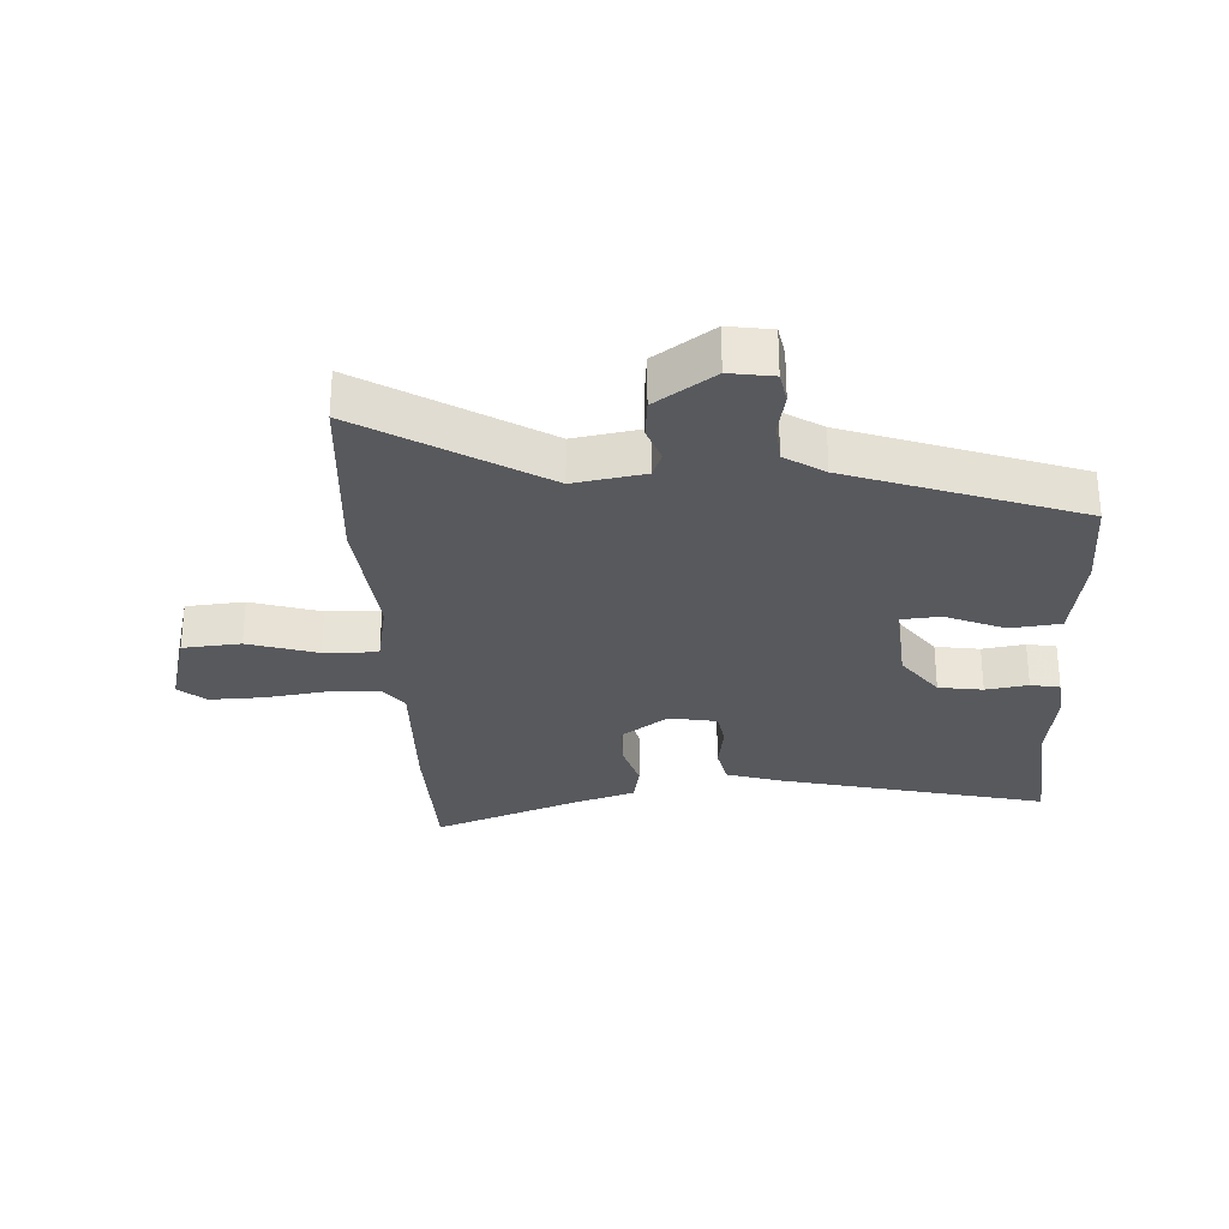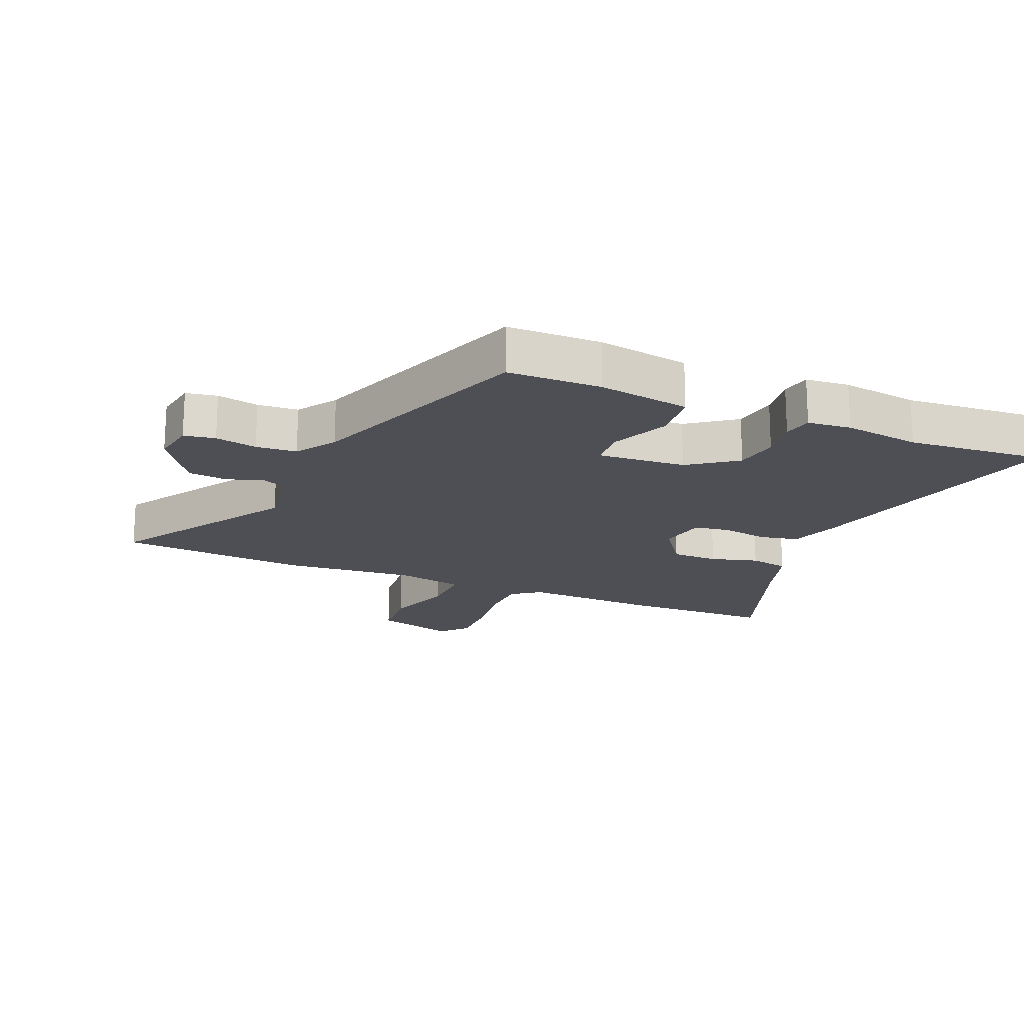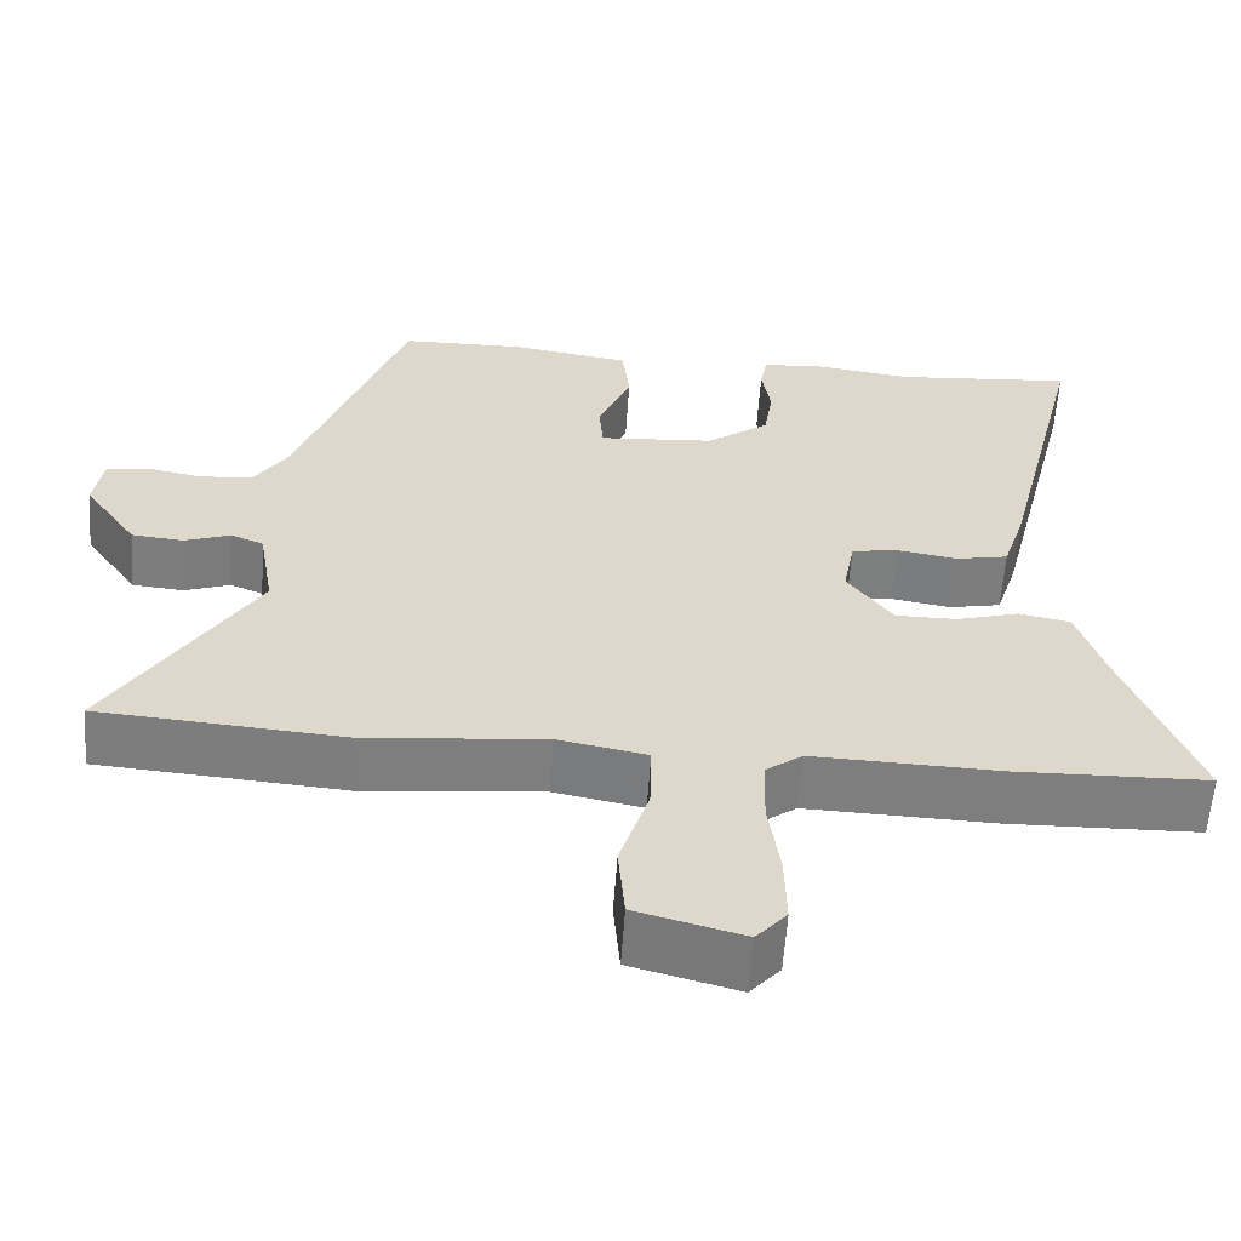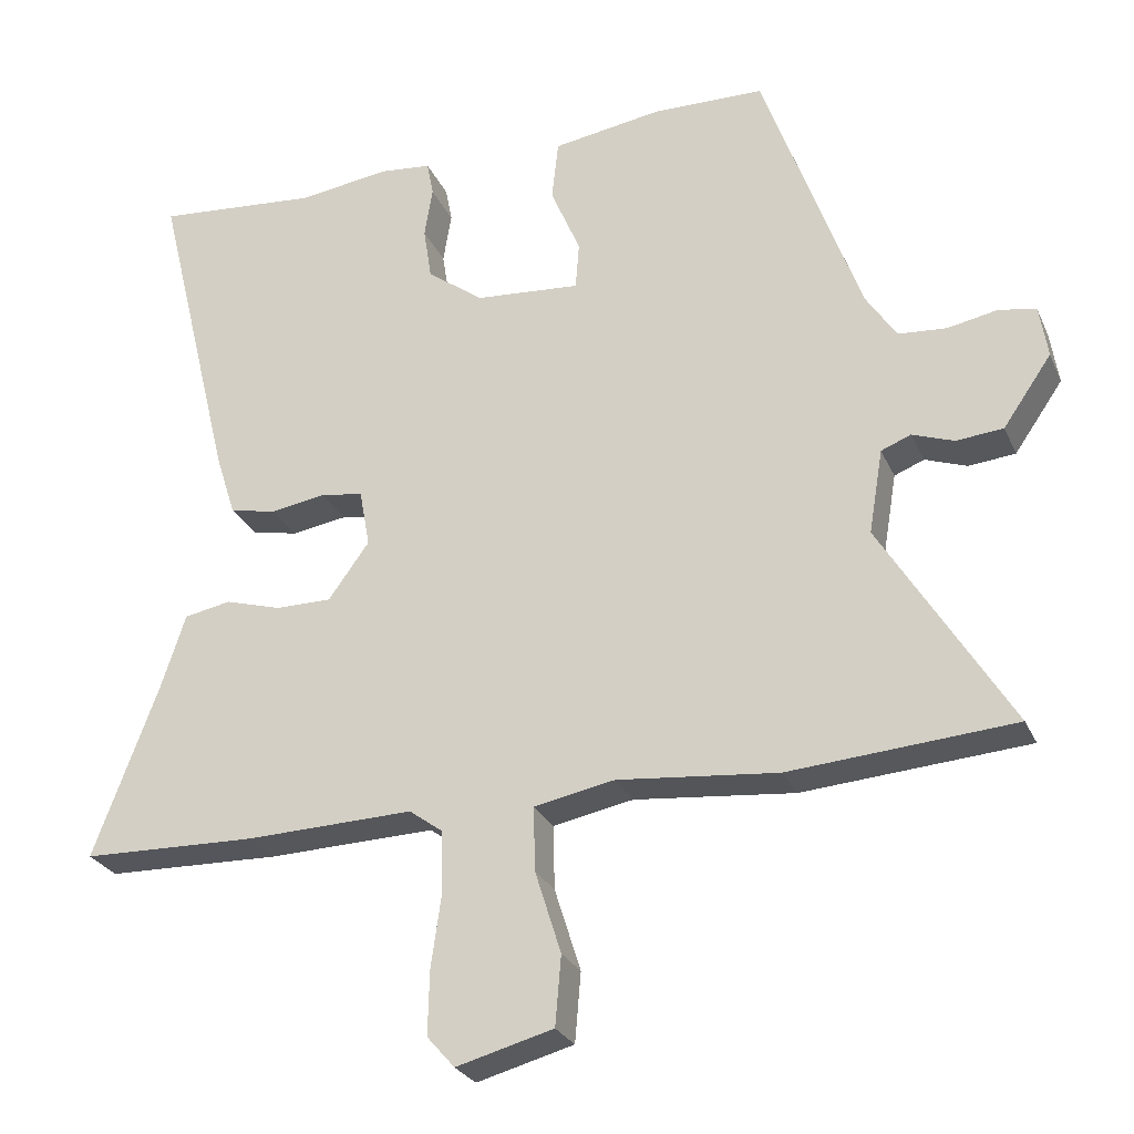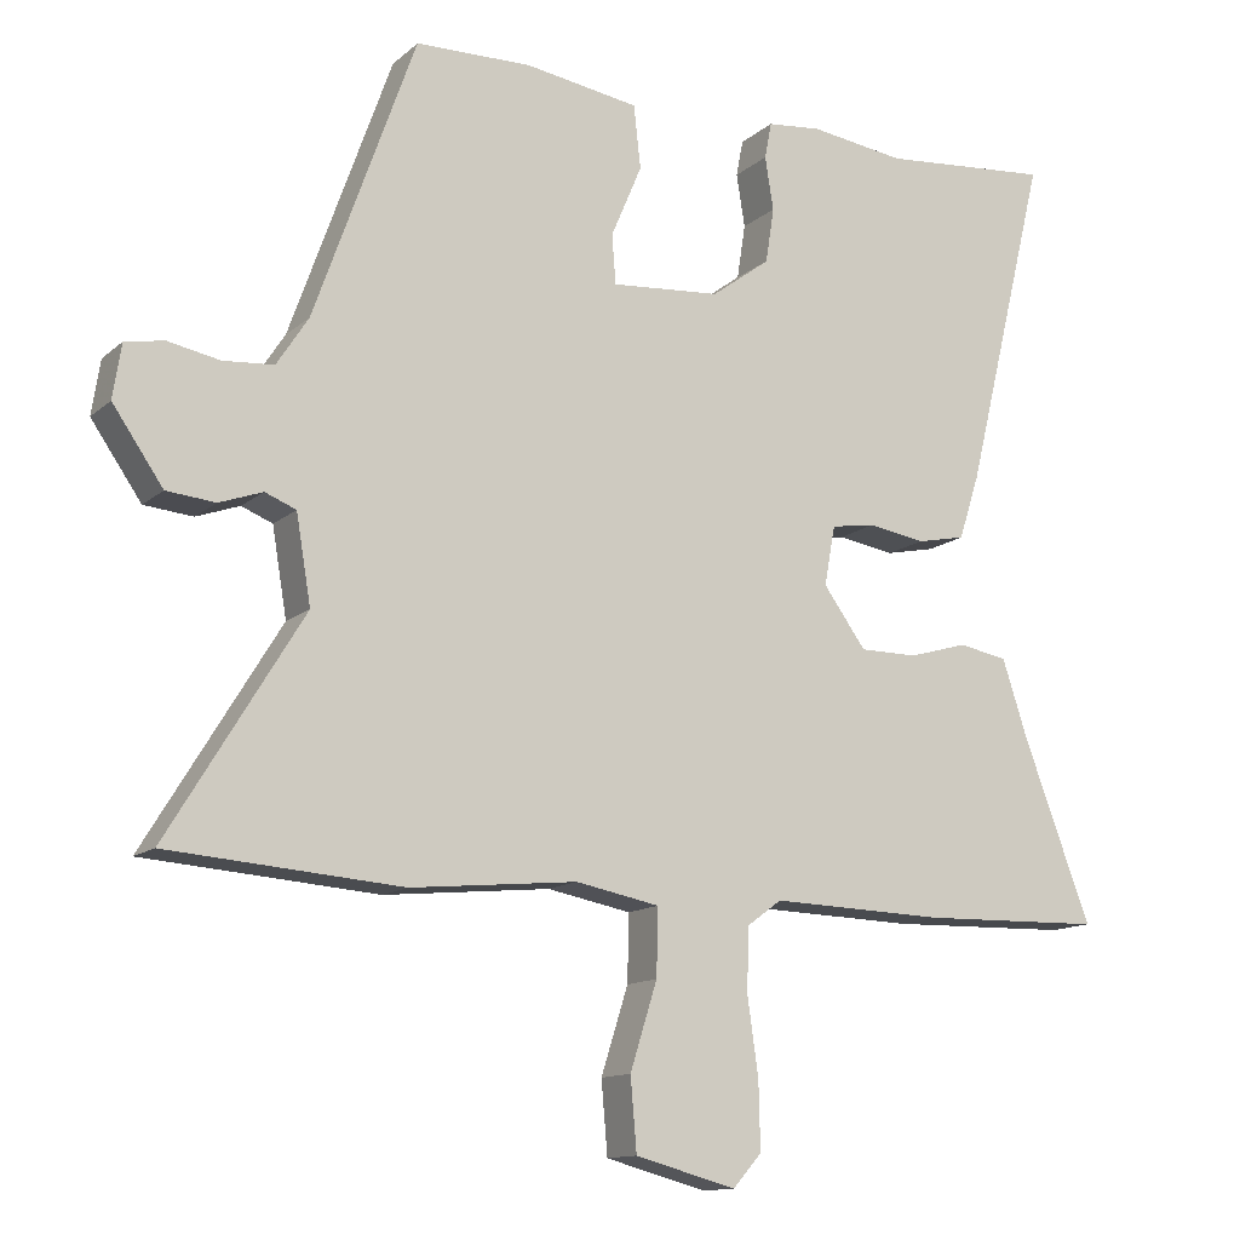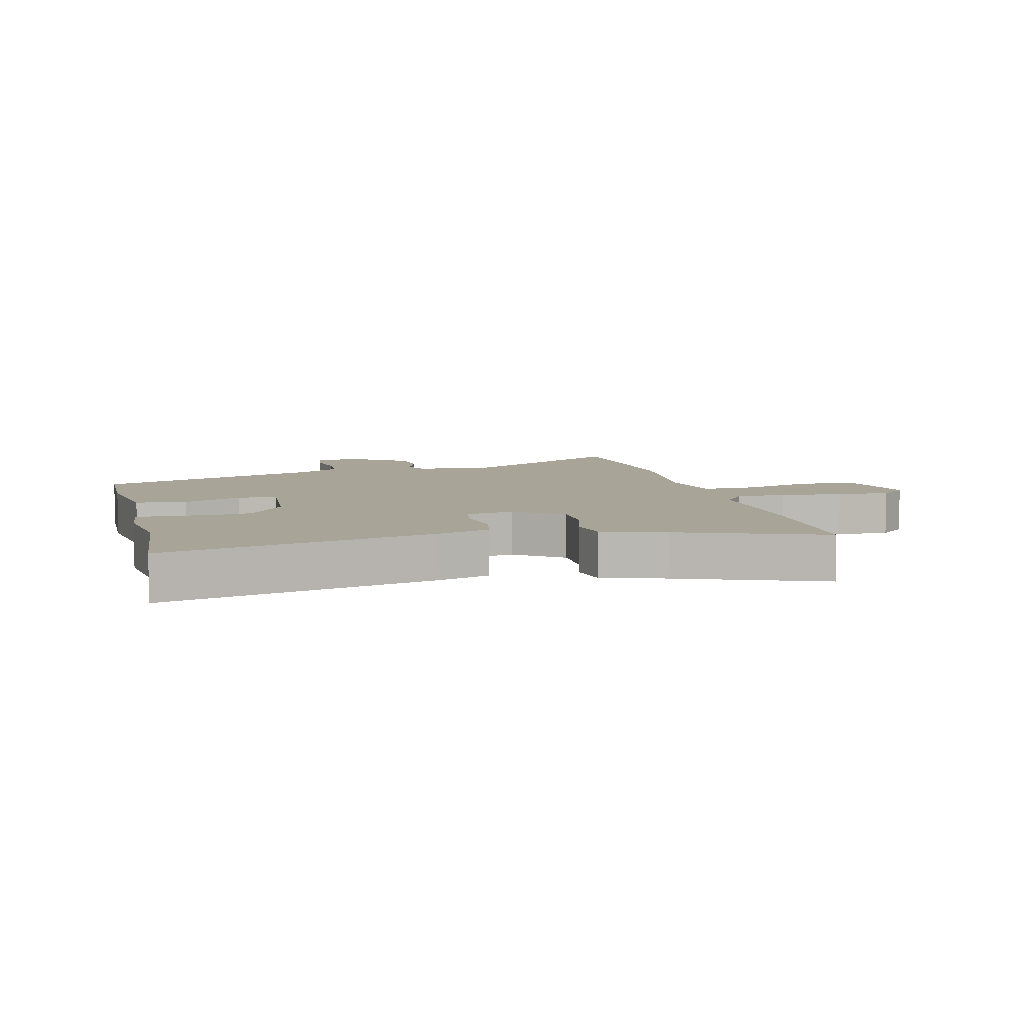
<metadata>
{"format":"obj","ext":"obj","renderer":"f3d","projection":"perspective","resolution":1024,"background":"white","views":[{"elev":-29.0,"azim":-86.8,"up":"+Y"},{"elev":-18.4,"azim":-23.2,"up":"+Y"},{"elev":-59.5,"azim":-4.0,"up":"+Z"},{"elev":-26.7,"azim":-159.8,"up":"+Z"},{"elev":-12.8,"azim":-29.0,"up":"+Z"},{"elev":7.0,"azim":76.1,"up":"+Y"}]}
</metadata>
<code>
v -0.33 0.07 0.503
v -0.18 0.07 0.506
v -0.033 0.07 0.483
v -0.024 0.07 0.402
v -0.064 0.07 0.308
v -0.059 0.07 0.245
v 0.082 0.07 0.256
v 0.158 0.07 0.312
v 0.169 0.07 0.383
v 0.158 0.07 0.451
v 0.167 0.07 0.498
v 0.237 0.07 0.505
v 0.36 0.07 0.488
v 0.58 0.07 0.507
v 0.474 0.07 0.073
v 0.447 0.07 -0.011
v 0.384 0.07 -0.024
v 0.31 0.07 -0.012
v 0.253 0.07 -0.021
v 0.239 0.07 -0.098
v 0.294 0.07 -0.174
v 0.369 0.07 -0.174
v 0.445 0.07 -0.152
v 0.508 0.07 -0.164
v 0.541 0.07 -0.265
v 0.628 0.07 -0.497
v 0.393 0.07 -0.503
v 0.167 0.07 -0.496
v 0.122 0.07 -0.529
v 0.12 0.07 -0.611
v 0.134 0.07 -0.71
v 0.136 0.07 -0.796
v 0.099 0.07 -0.838
v -0.031 0.07 -0.803
v -0.039 0.07 -0.71
v -0.004 0.07 -0.599
v -0.002 0.07 -0.513
v -0.11 0.07 -0.492
v -0.325 0.07 -0.513
v -0.626 0.07 -0.49
v -0.452 0.07 -0.206
v -0.471 0.07 -0.093
v -0.511 0.07 -0.077
v -0.567 0.07 -0.097
v -0.63 0.07 -0.091
v -0.695 0.07 0.003
v -0.684 0.07 0.073
v -0.634 0.07 0.082
v -0.567 0.07 0.069
v -0.502 0.07 0.074
v -0.461 0.07 0.137
v -0.33 0 0.503
v -0.18 0 0.506
v -0.033 0 0.483
v -0.024 0 0.402
v -0.064 0 0.308
v -0.059 0 0.245
v 0.082 0 0.256
v 0.158 0 0.312
v 0.169 0 0.383
v 0.158 0 0.451
v 0.167 0 0.498
v 0.237 0 0.505
v 0.36 0 0.488
v 0.58 0 0.507
v 0.474 0 0.073
v 0.447 0 -0.011
v 0.384 0 -0.024
v 0.31 0 -0.012
v 0.253 0 -0.021
v 0.239 0 -0.098
v 0.294 0 -0.174
v 0.369 0 -0.174
v 0.445 0 -0.152
v 0.508 0 -0.164
v 0.541 0 -0.265
v 0.628 0 -0.497
v 0.393 0 -0.503
v 0.167 0 -0.496
v 0.122 0 -0.529
v 0.12 0 -0.611
v 0.134 0 -0.71
v 0.136 0 -0.796
v 0.099 0 -0.838
v -0.031 0 -0.803
v -0.039 0 -0.71
v -0.004 0 -0.599
v -0.002 0 -0.513
v -0.11 0 -0.492
v -0.325 0 -0.513
v -0.626 0 -0.49
v -0.452 0 -0.206
v -0.471 0 -0.093
v -0.511 0 -0.077
v -0.567 0 -0.097
v -0.63 0 -0.091
v -0.695 0 0.003
v -0.684 0 0.073
v -0.634 0 0.082
v -0.567 0 0.069
v -0.502 0 0.074
v -0.461 0 0.137
f 47 48 49
f 46 47 49
f 45 46 49
f 44 45 49
f 43 44 49
f 42 43 49 50
f 38 39 40 41
f 37 38 41 42
f 34 35 36
f 33 34 36
f 32 33 36
f 31 32 36
f 30 31 36
f 29 30 36 37
f 42 50 51
f 37 42 51
f 29 37 51
f 28 29 51
f 22 23 24 25
f 26 27 28
f 25 26 28
f 22 25 28
f 21 22 28
f 16 17 18
f 15 16 18
f 14 15 18
f 13 14 18
f 13 18 19
f 12 13 19
f 11 12 19
f 10 11 19
f 9 10 19
f 8 9 19 20
f 3 4 5
f 2 3 5
f 1 2 5
f 51 1 5
f 51 5 6
f 28 51 6
f 21 28 6
f 20 21 6
f 7 8 20
f 6 7 20
f 100 99 98
f 100 98 97
f 100 97 96
f 100 96 95
f 100 95 94
f 101 100 94 93
f 92 91 90 89
f 93 92 89 88
f 87 86 85
f 87 85 84
f 87 84 83
f 87 83 82
f 87 82 81
f 88 87 81 80
f 102 101 93
f 102 93 88
f 102 88 80
f 102 80 79
f 76 75 74 73
f 79 78 77
f 79 77 76
f 79 76 73
f 79 73 72
f 69 68 67
f 69 67 66
f 69 66 65
f 69 65 64
f 70 69 64
f 70 64 63
f 70 63 62
f 70 62 61
f 70 61 60
f 71 70 60 59
f 56 55 54
f 56 54 53
f 56 53 52
f 56 52 102
f 57 56 102
f 57 102 79
f 57 79 72
f 57 72 71
f 71 59 58
f 71 58 57
f 1 52 53 2
f 2 53 54 3
f 3 54 55 4
f 4 55 56 5
f 5 56 57 6
f 6 57 58 7
f 7 58 59 8
f 8 59 60 9
f 9 60 61 10
f 10 61 62 11
f 11 62 63 12
f 12 63 64 13
f 13 64 65 14
f 14 65 66 15
f 15 66 67 16
f 16 67 68 17
f 17 68 69 18
f 18 69 70 19
f 19 70 71 20
f 20 71 72 21
f 21 72 73 22
f 22 73 74 23
f 23 74 75 24
f 24 75 76 25
f 25 76 77 26
f 26 77 78 27
f 27 78 79 28
f 28 79 80 29
f 29 80 81 30
f 30 81 82 31
f 31 82 83 32
f 32 83 84 33
f 33 84 85 34
f 34 85 86 35
f 35 86 87 36
f 36 87 88 37
f 37 88 89 38
f 38 89 90 39
f 39 90 91 40
f 40 91 92 41
f 41 92 93 42
f 42 93 94 43
f 43 94 95 44
f 44 95 96 45
f 45 96 97 46
f 46 97 98 47
f 47 98 99 48
f 48 99 100 49
f 49 100 101 50
f 50 101 102 51
f 51 102 52 1

</code>
